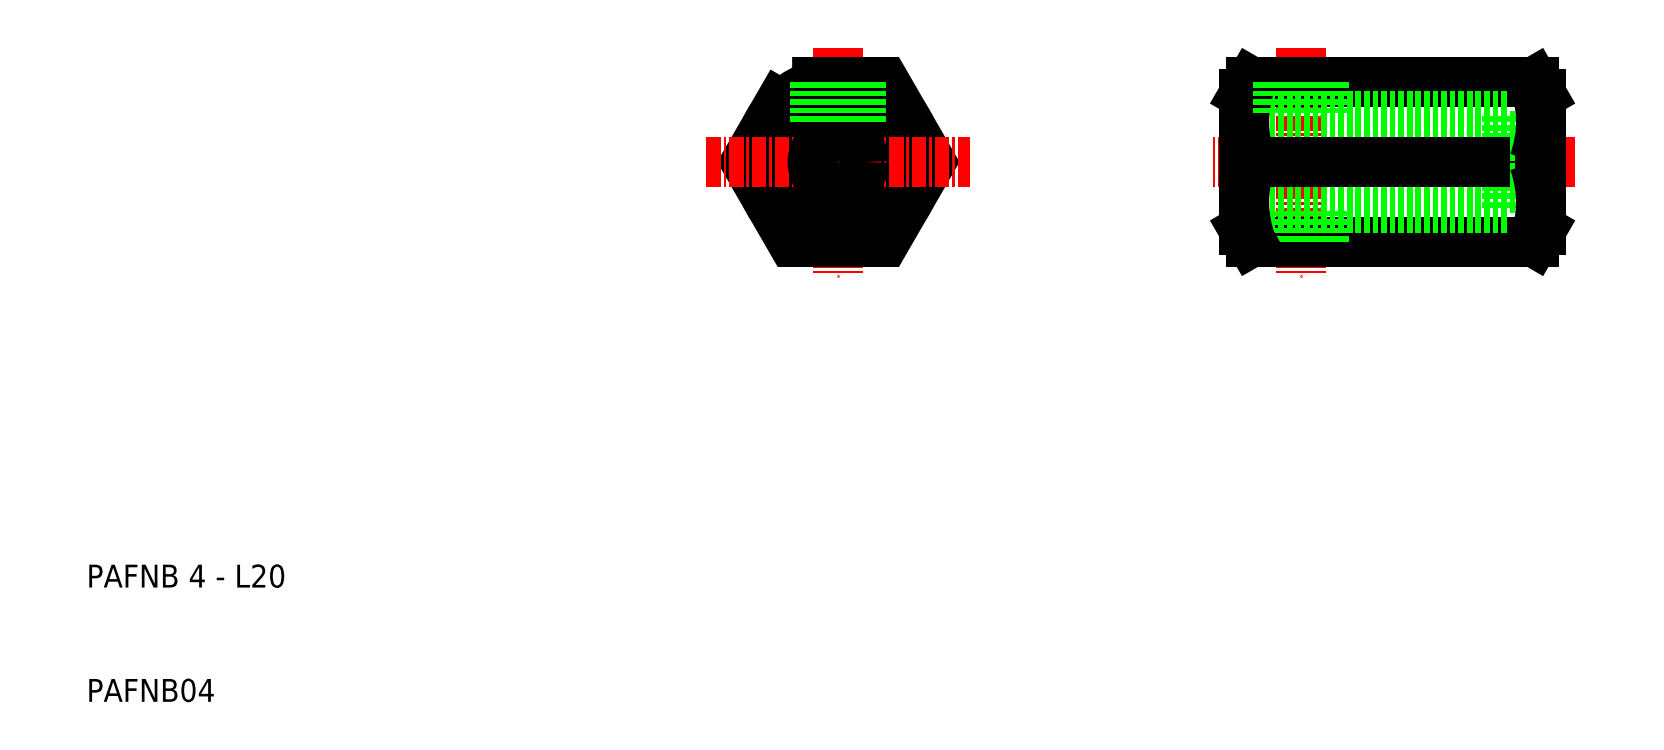
<metadata>
{"format":"dxf","ext":"dxf","renderer":"ezdxf+matplotlib","layout":"modelspace","background":"white","min_lineweight":24,"dpi":150}
</metadata>
<code>
0
SECTION
2
ENTITIES
0
LINE
8
0
10
77.79
20
50.24
30
0
11
77.79
21
53.77
31
0
0
LINE
8
0
10
77.41
20
50.24
30
0
11
77.41
21
53.58
31
0
0
LINE
8
0
10
74.17
20
50.24
30
0
11
74.17
21
53.58
31
0
0
LINE
8
0
10
73.79
20
50.24
30
0
11
73.79
21
53.77
31
0
0
LINE
8
0
10
111.3
20
63.15
30
0
11
111.3
21
51.32
31
0
0
LINE
8
CENTER
10
116.3
20
67.24
30
0
11
116.3
21
47.24
31
0
0
LINE
8
0
10
134.3
20
61.24
30
0
11
134.3
21
53.24
31
0
0
LINE
8
CENTER
10
75.79
20
67.24
30
0
11
75.79
21
47.24
31
0
0
CIRCLE
8
0
10
75.79
20
57.24
30
0
40
7
0
POLYLINE
8
0
66
     1
10
0
20
0
30
0
70
     1
0
VERTEX
8
0
10
71.74
20
64.24
30
0
0
VERTEX
8
0
10
67.7
20
57.24
30
0
0
VERTEX
8
0
10
71.74
20
50.24
30
0
0
VERTEX
8
0
10
79.83
20
50.24
30
0
0
VERTEX
8
0
10
83.87
20
57.24
30
0
0
VERTEX
8
0
10
79.83
20
64.24
30
0
0
SEQEND
8
0
0
CIRCLE
8
0
10
75.79
20
57.24
30
0
40
4
0
TEXT
8
0
10
10
20
20
30
0
40
2
1
PAFNB 4 - L20
0
TEXT
8
0
10
10
20
10
30
0
40
2
1
PAFNB04
0
LINE
8
0
10
136.7
20
50.24
30
0
11
111.9
21
50.24
31
0
0
LINE
8
0
10
134.3
20
53.24
30
0
11
111.3
21
53.24
31
0
0
LINE
8
CENTER
10
64.24
20
57.24
30
0
11
87.33
21
57.24
31
0
0
CIRCLE
8
0
10
75.79
20
57.24
30
0
40
2.25
0
LINE
8
0
10
74.17
20
64.24
30
0
11
74.17
21
60.89
31
0
0
LINE
8
0
10
73.79
20
64.24
30
0
11
73.79
21
60.7
31
0
0
LINE
8
0
10
136.7
20
64.24
30
0
11
111.9
21
64.24
31
0
0
LINE
8
0
10
134.3
20
61.24
30
0
11
111.3
21
61.24
31
0
0
LINE
8
CENTER
10
140.3
20
57.24
30
0
11
108.3
21
57.24
31
0
0
LINE
8
0
10
111.3
20
57.24
30
0
11
137.3
21
57.24
31
0
0
LINE
8
0
10
77.41
20
64.24
30
0
11
77.41
21
60.89
31
0
0
LINE
8
0
10
77.79
20
64.24
30
0
11
77.79
21
60.7
31
0
0
LINE
8
0
10
111.3
20
63.15
30
0
11
111.9
21
64.24
31
0
0
ARC
8
0
10
121.6
20
60.74
30
0
40
10.31
50
160.2
51
199.8
0
LINE
8
0
10
137.3
20
54.99
30
0
11
134.3
21
54.99
31
0
0
LINE
8
0
10
137.3
20
59.49
30
0
11
134.3
21
59.49
31
0
0
LINE
8
0
10
118.3
20
64.24
30
0
11
118.3
21
61.24
31
0
0
LINE
8
0
10
117.9
20
64.24
30
0
11
117.9
21
61.24
31
0
0
LINE
8
0
10
114.3
20
64.24
30
0
11
114.3
21
61.24
31
0
0
LINE
8
0
10
114.7
20
64.24
30
0
11
114.7
21
61.24
31
0
0
LINE
8
0
10
118.3
20
50.24
30
0
11
118.3
21
53.24
31
0
0
LINE
8
0
10
117.9
20
50.24
30
0
11
117.9
21
53.24
31
0
0
LINE
8
0
10
114.3
20
50.24
30
0
11
114.3
21
53.24
31
0
0
LINE
8
0
10
114.7
20
50.24
30
0
11
114.7
21
53.24
31
0
0
LINE
8
0
10
111.3
20
51.32
30
0
11
111.9
21
50.24
31
0
0
ARC
8
0
10
121.6
20
53.74
30
0
40
10.31
50
160.2
51
199.8
0
LINE
8
0
10
137.3
20
63.15
30
0
11
137.3
21
51.32
31
0
0
ARC
8
0
10
127
20
60.74
30
0
40
10.31
50
340.2
51
19.84
0
ARC
8
0
10
127
20
53.74
30
0
40
10.31
50
340.2
51
19.84
0
LINE
8
0
10
137.3
20
51.32
30
0
11
136.7
21
50.24
31
0
0
LINE
8
0
10
137.3
20
63.15
30
0
11
136.7
21
64.24
31
0
0
ENDSEC
0
EOF

</code>
